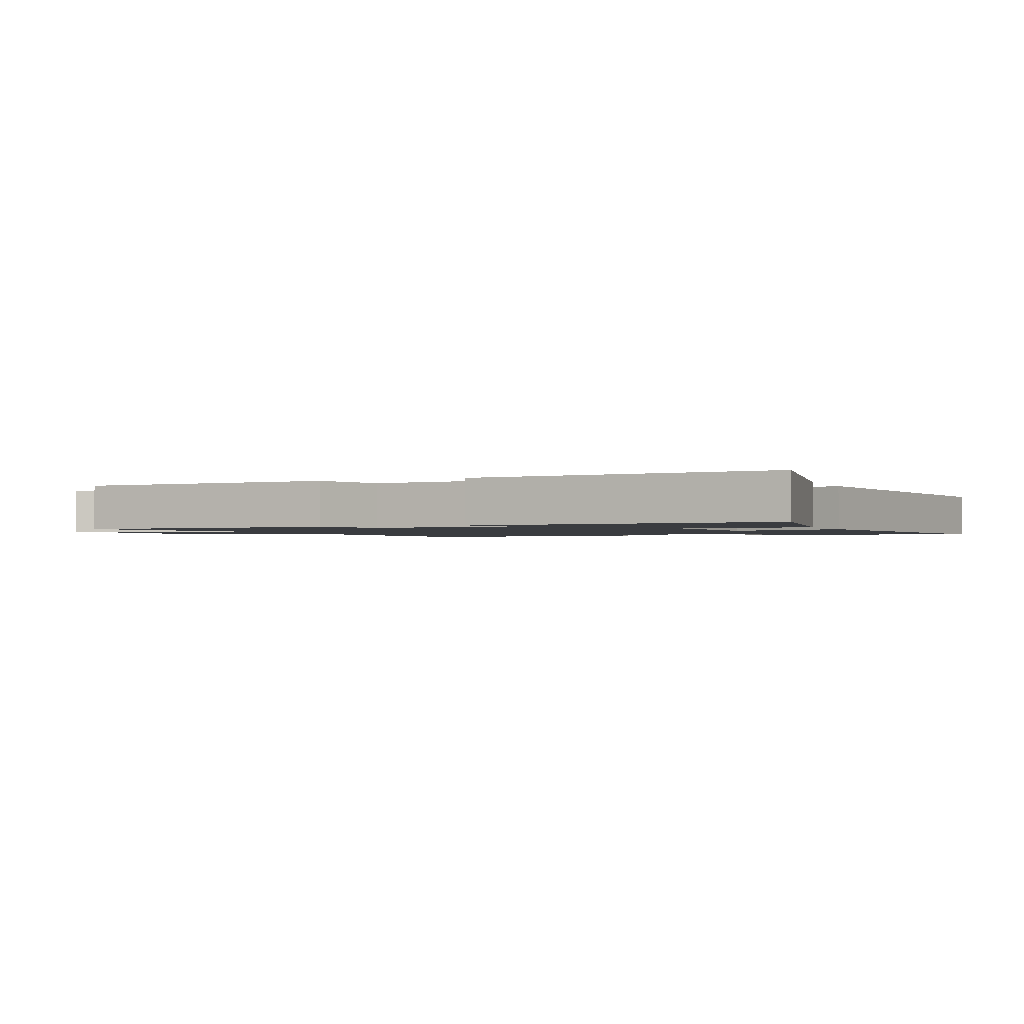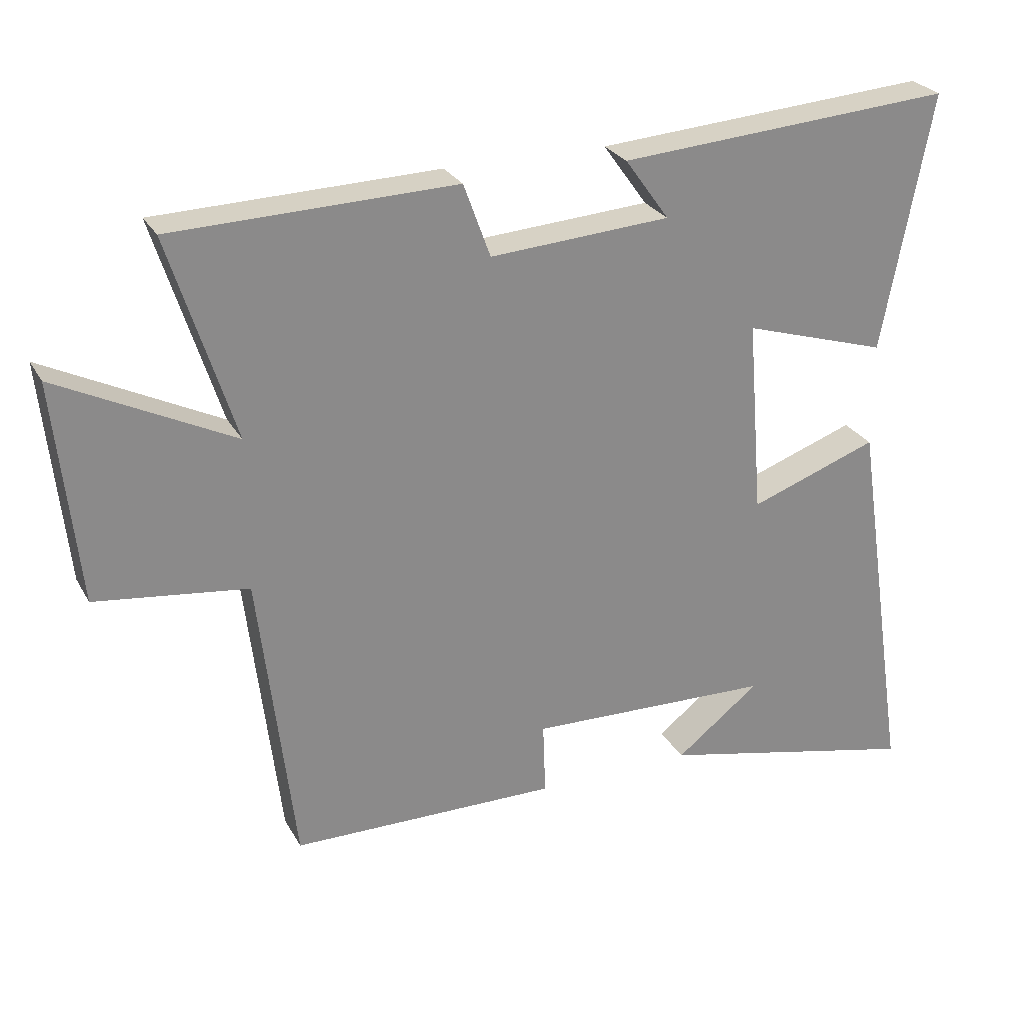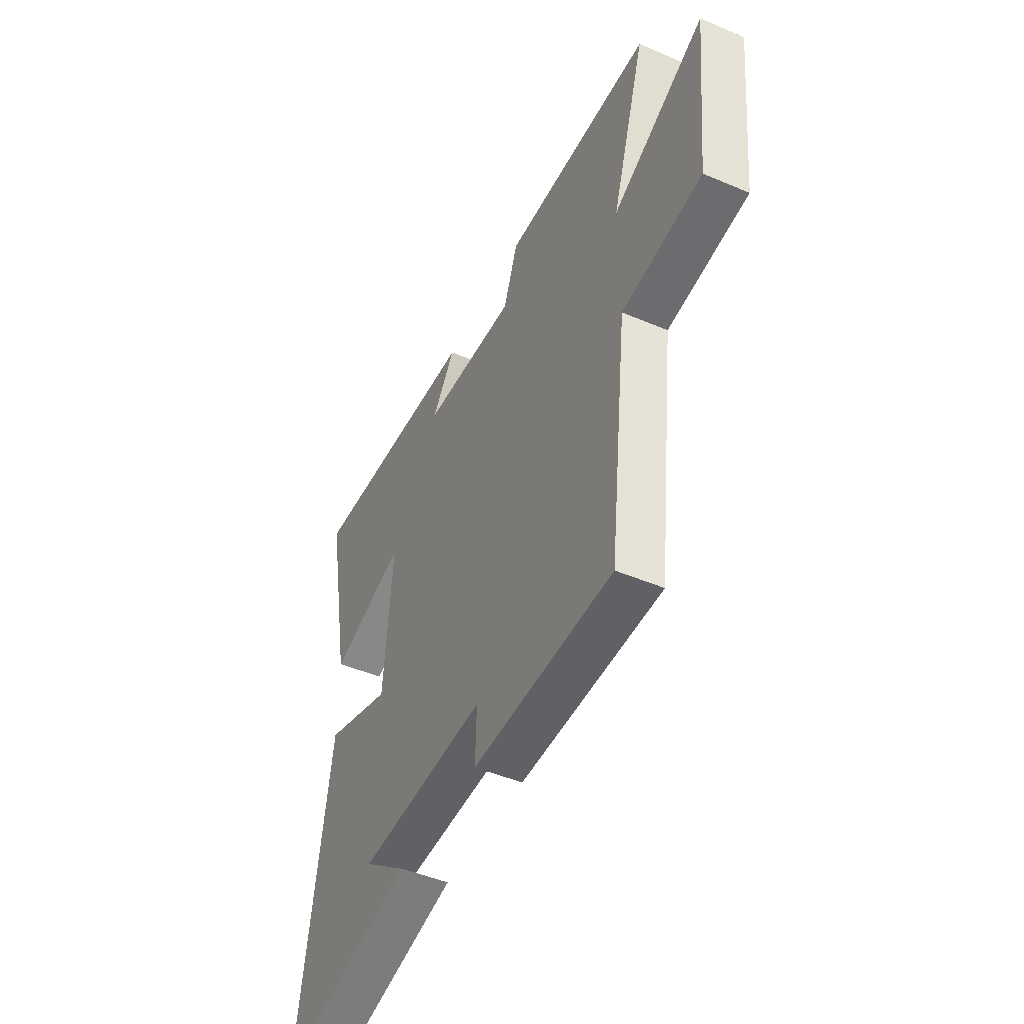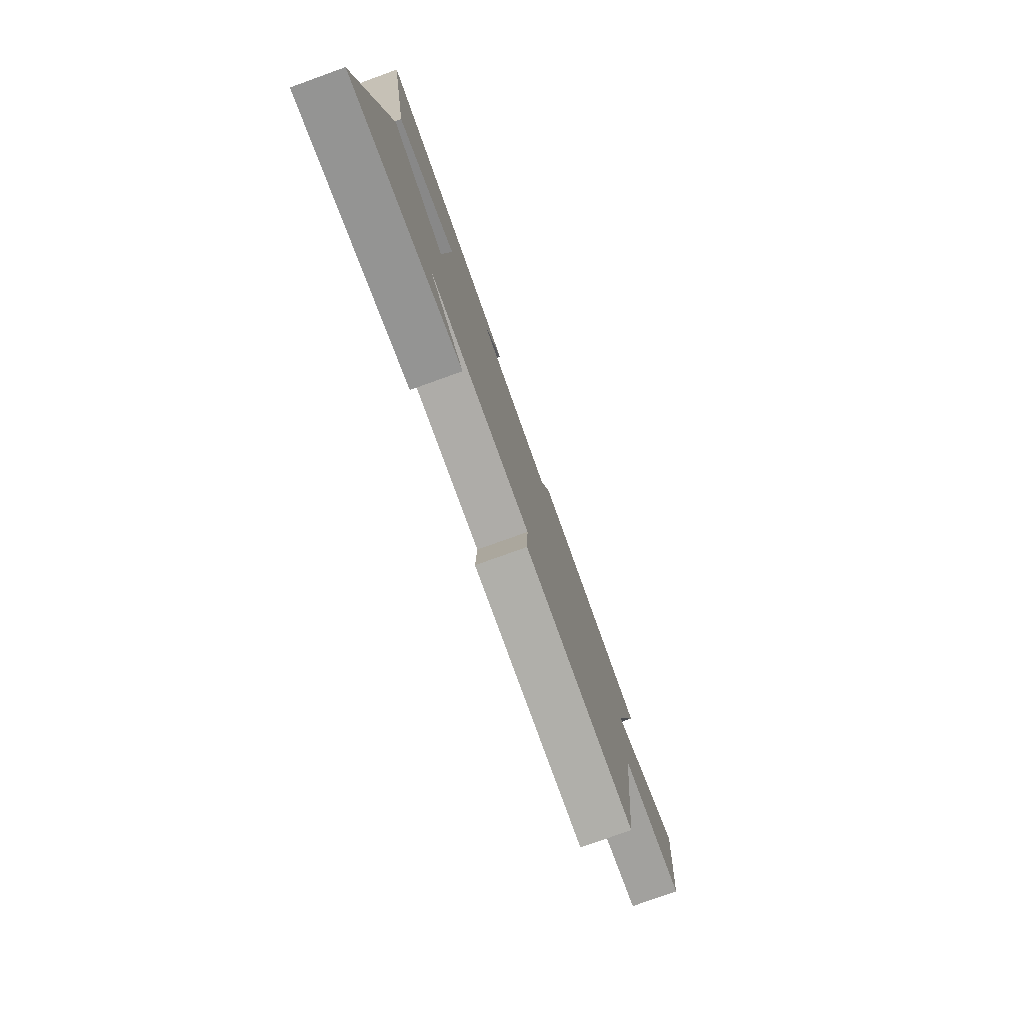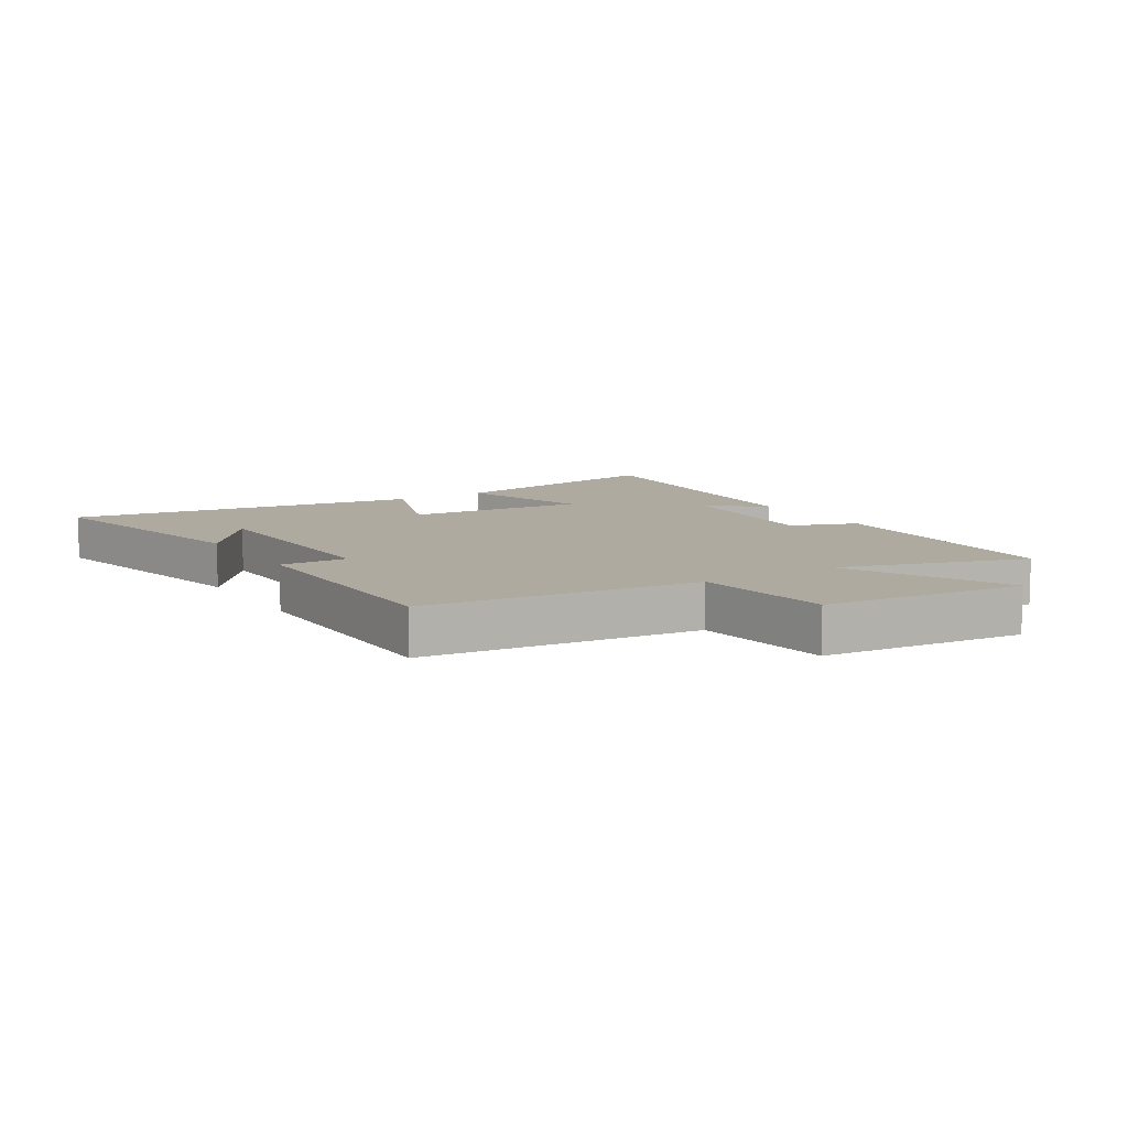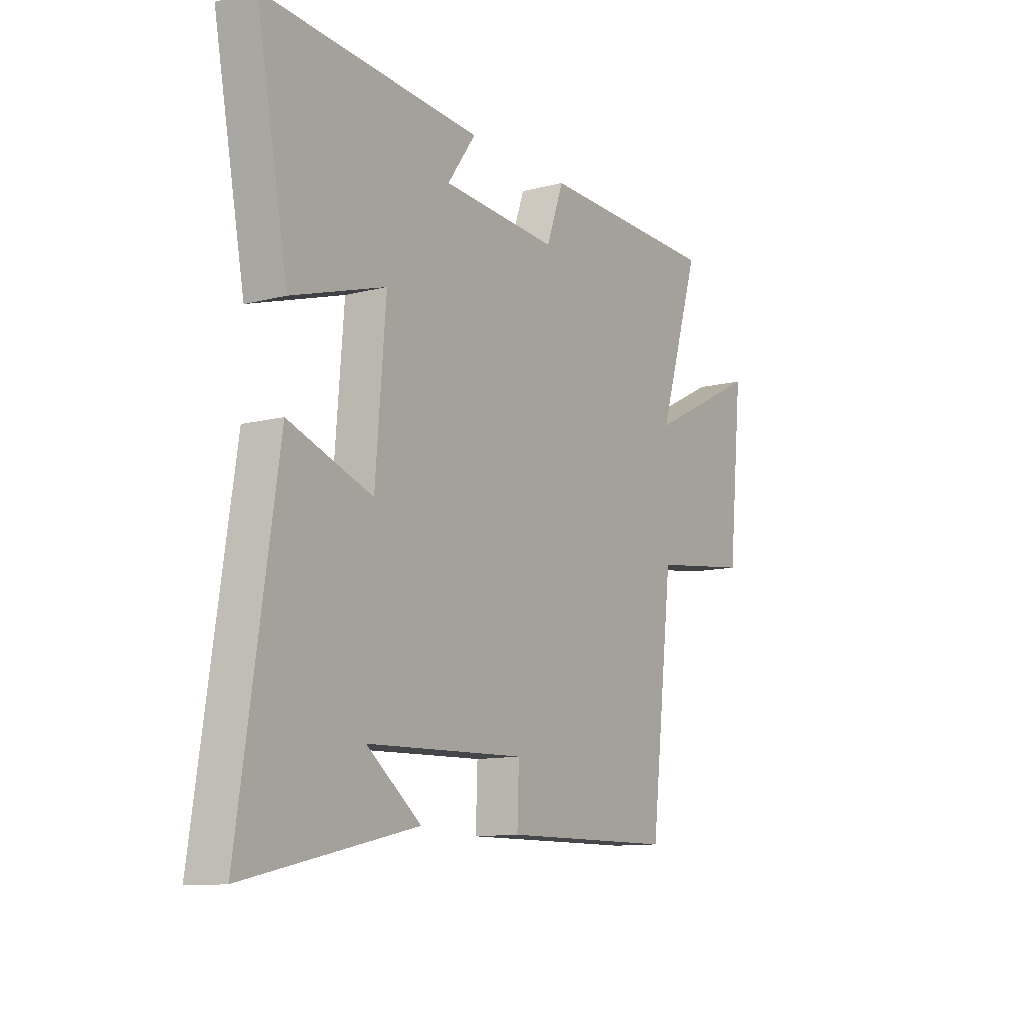
<metadata>
{"format":"obj","ext":"obj","renderer":"f3d","projection":"perspective","resolution":1024,"background":"white","views":[{"elev":-1.6,"azim":23.8,"up":"+Y"},{"elev":26.7,"azim":-23.6,"up":"+Z"},{"elev":-47.0,"azim":-115.8,"up":"+Z"},{"elev":-78.6,"azim":109.8,"up":"+Z"},{"elev":9.5,"azim":-121.9,"up":"+Y"},{"elev":-11.3,"azim":122.4,"up":"+Z"}]}
</metadata>
<code>
v 0.588 0.07 -0.589
v 0.192 0.07 -0.5
v 0.318 0.07 -0.402
v -0.05 0.07 -0.39
v -0.046 0.07 -0.5
v -0.447 0.07 -0.495
v -0.5 0.07 -0.047
v -0.728 0.07 -0.018
v -0.762 0.07 0.314
v -0.5 0.07 0.183
v -0.597 0.07 0.489
v -0.174 0.07 0.5
v -0.134 0.07 0.39
v 0.136 0.07 0.408
v 0.07 0.07 0.5
v 0.573 0.07 0.536
v 0.5 0.07 0.15
v 0.283 0.07 0.217
v 0.307 0.07 -0.077
v 0.5 0.07 -0.008
v 0.588 0 -0.589
v 0.192 0 -0.5
v 0.318 0 -0.402
v -0.05 0 -0.39
v -0.046 0 -0.5
v -0.447 0 -0.495
v -0.5 0 -0.047
v -0.728 0 -0.018
v -0.762 0 0.314
v -0.5 0 0.183
v -0.597 0 0.489
v -0.174 0 0.5
v -0.134 0 0.39
v 0.136 0 0.408
v 0.07 0 0.5
v 0.573 0 0.536
v 0.5 0 0.15
v 0.283 0 0.217
v 0.307 0 -0.077
v 0.5 0 -0.008
f 19 20 1
f 16 17 18
f 15 16 18
f 14 15 18
f 13 14 18 19
f 10 11 12 13
f 10 13 19 1
f 7 8 9 10
f 6 7 10
f 5 6 10
f 4 5 10
f 3 4 10
f 1 2 3
f 1 3 10
f 21 40 39
f 38 37 36
f 38 36 35
f 38 35 34
f 39 38 34 33
f 33 32 31 30
f 21 39 33 30
f 30 29 28 27
f 30 27 26
f 30 26 25
f 30 25 24
f 30 24 23
f 23 22 21
f 30 23 21
f 1 21 22 2
f 2 22 23 3
f 3 23 24 4
f 4 24 25 5
f 5 25 26 6
f 6 26 27 7
f 7 27 28 8
f 8 28 29 9
f 9 29 30 10
f 10 30 31 11
f 11 31 32 12
f 12 32 33 13
f 13 33 34 14
f 14 34 35 15
f 15 35 36 16
f 16 36 37 17
f 17 37 38 18
f 18 38 39 19
f 19 39 40 20
f 20 40 21 1

</code>
